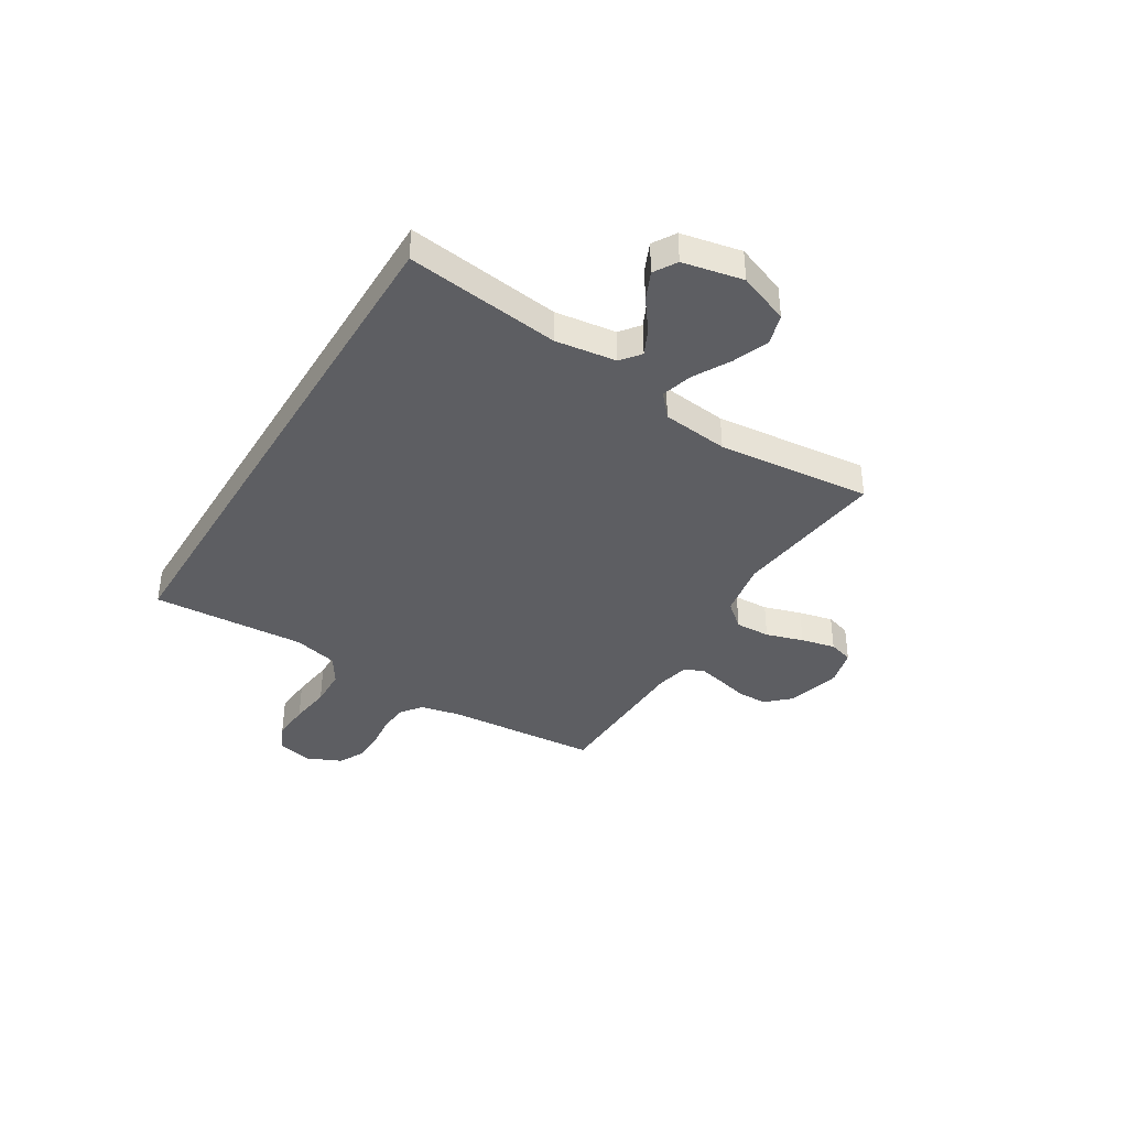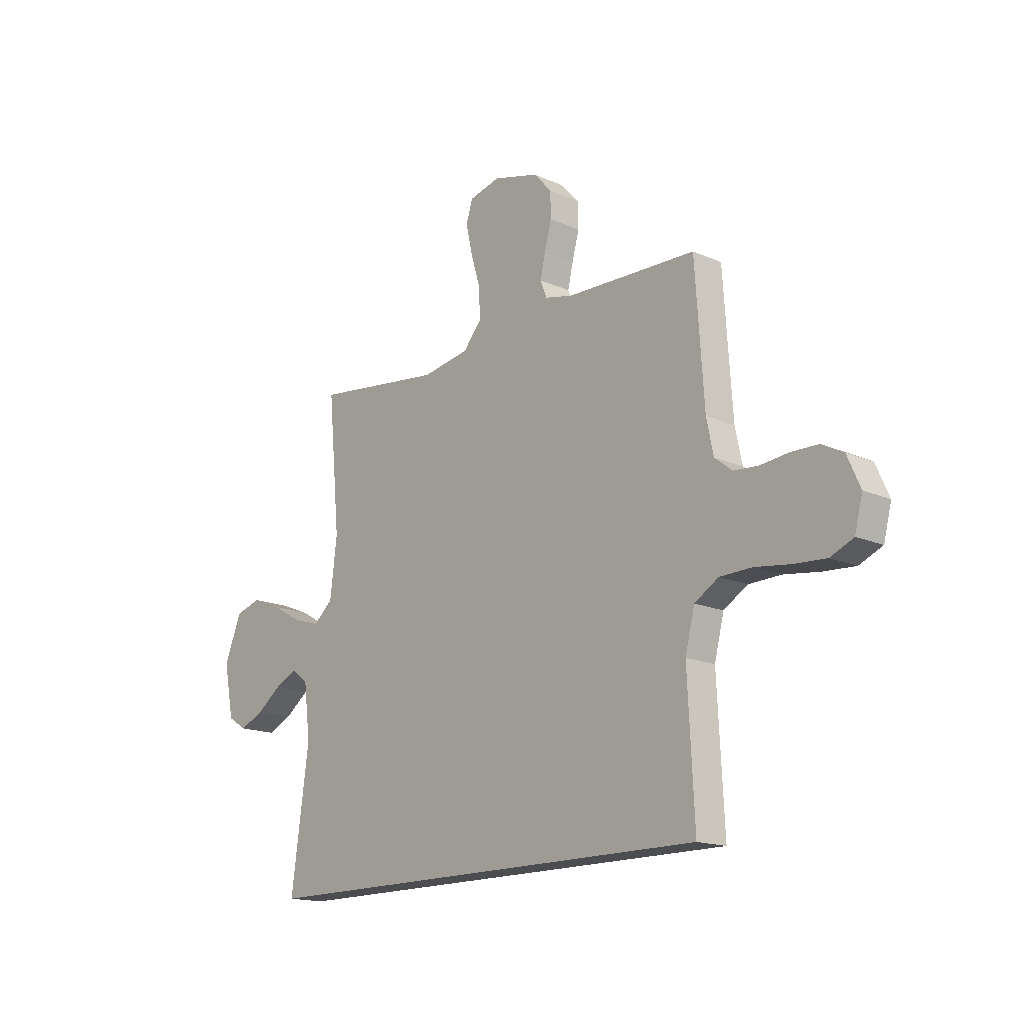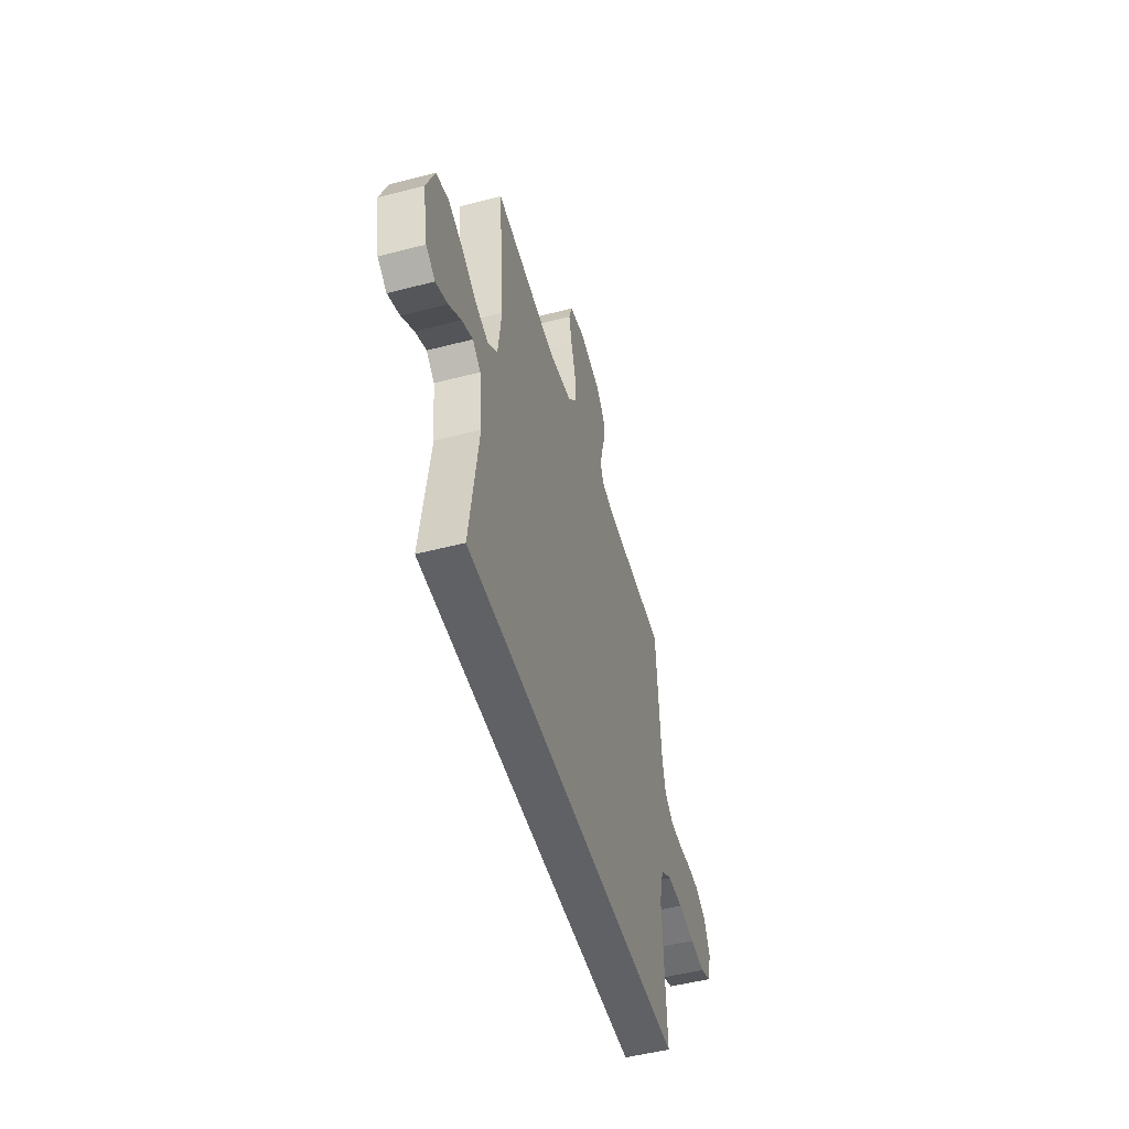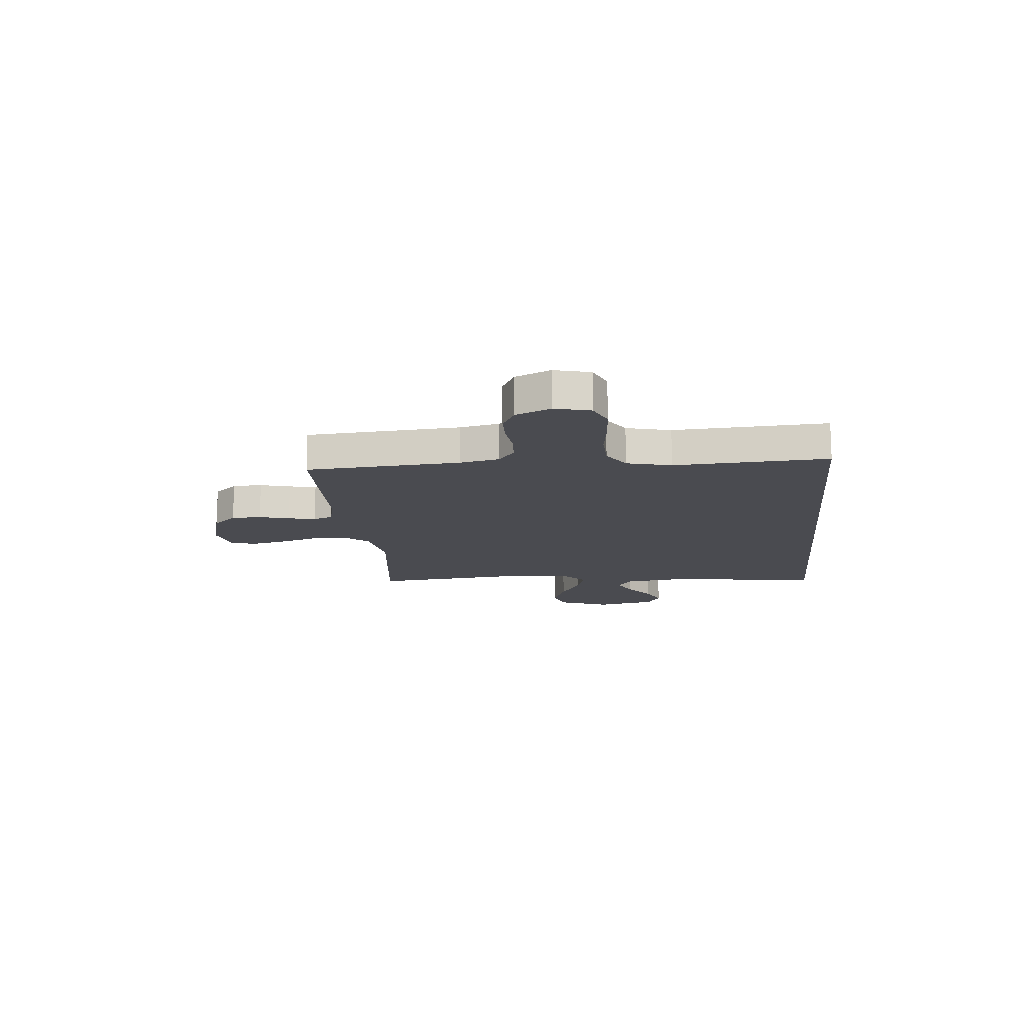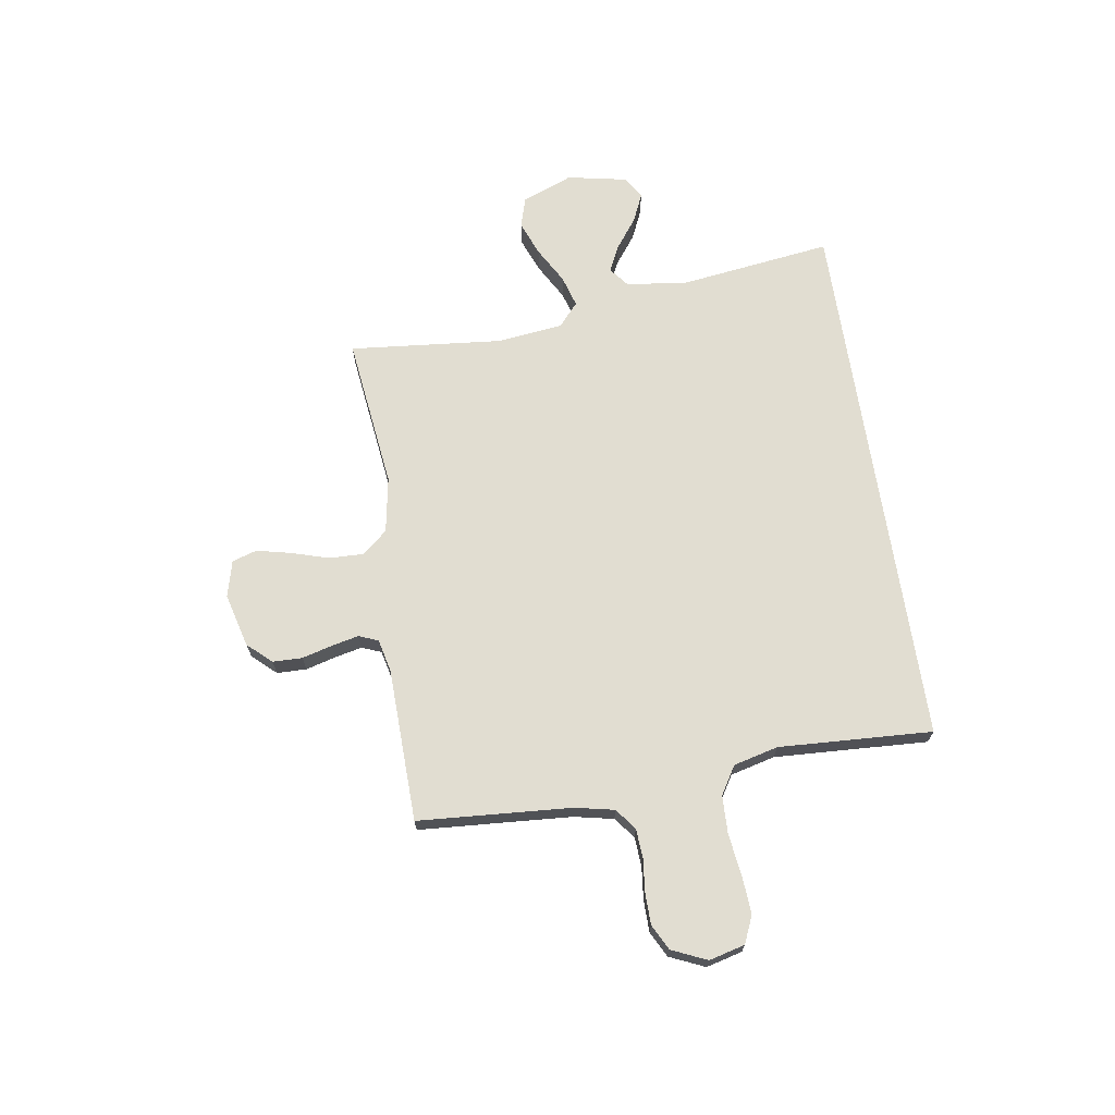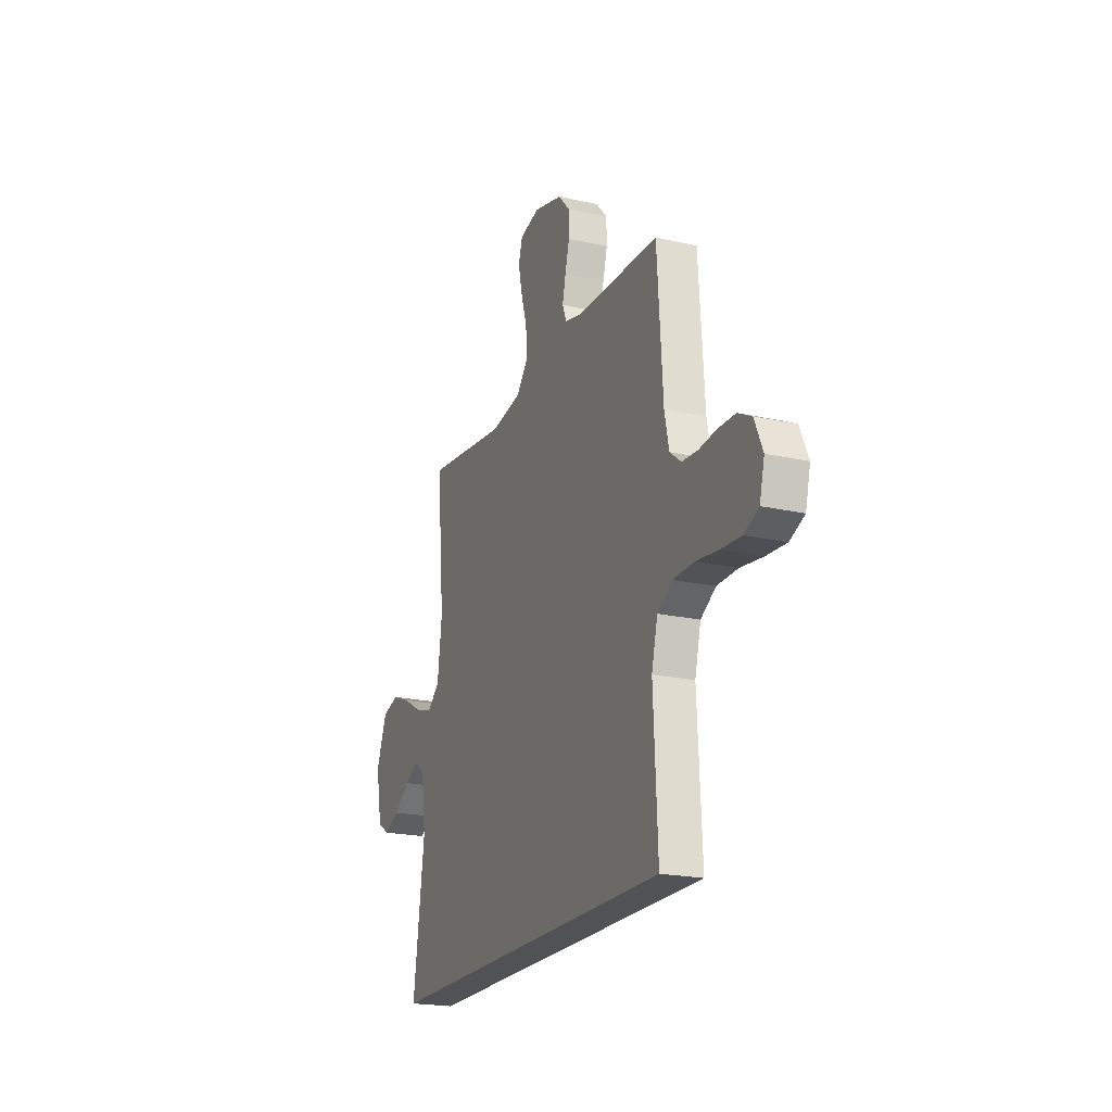
<metadata>
{"format":"obj","ext":"obj","renderer":"f3d","projection":"perspective","resolution":1024,"background":"white","views":[{"elev":-38.7,"azim":-121.1,"up":"+Y"},{"elev":-16.2,"azim":47.8,"up":"+Z"},{"elev":-50.3,"azim":-74.1,"up":"+Z"},{"elev":-14.5,"azim":95.7,"up":"+Y"},{"elev":68.8,"azim":81.3,"up":"+Y"},{"elev":-20.9,"azim":67.9,"up":"+Z"}]}
</metadata>
<code>
v 0.477 0.07 -0.5
v -0.588 0.07 -0.5
v -0.547 0.07 -0.2
v -0.562 0.07 -0.081
v -0.6 0.07 -0.051
v -0.652 0.07 -0.076
v -0.71 0.07 -0.119
v -0.766 0.07 -0.144
v -0.81 0.07 -0.117
v -0.833 0.07 0
v -0.794 0.07 0.099
v -0.734 0.07 0.117
v -0.665 0.07 0.09
v -0.594 0.07 0.05
v -0.533 0.07 0.032
v -0.488 0.07 0.071
v -0.472 0.07 0.2
v -0.5 0.07 0.5
v -0.2 0.07 0.463
v -0.09 0.07 0.482
v -0.048 0.07 0.531
v -0.05 0.07 0.599
v -0.072 0.07 0.672
v -0.087 0.07 0.739
v -0.072 0.07 0.787
v 0 0.07 0.805
v 0.105 0.07 0.777
v 0.147 0.07 0.731
v 0.148 0.07 0.673
v 0.132 0.07 0.614
v 0.12 0.07 0.561
v 0.135 0.07 0.523
v 0.2 0.07 0.508
v 0.5 0.07 0.5
v 0.52 0.07 0.2
v 0.536 0.07 0.124
v 0.577 0.07 0.092
v 0.634 0.07 0.088
v 0.698 0.07 0.095
v 0.76 0.07 0.094
v 0.81 0.07 0.068
v 0.84 0.07 0
v 0.822 0.07 -0.07
v 0.769 0.07 -0.093
v 0.695 0.07 -0.088
v 0.614 0.07 -0.077
v 0.539 0.07 -0.079
v 0.484 0.07 -0.113
v 0.462 0.07 -0.2
v 0.477 0 -0.5
v -0.588 0 -0.5
v -0.547 0 -0.2
v -0.562 0 -0.081
v -0.6 0 -0.051
v -0.652 0 -0.076
v -0.71 0 -0.119
v -0.766 0 -0.144
v -0.81 0 -0.117
v -0.833 0 0
v -0.794 0 0.099
v -0.734 0 0.117
v -0.665 0 0.09
v -0.594 0 0.05
v -0.533 0 0.032
v -0.488 0 0.071
v -0.472 0 0.2
v -0.5 0 0.5
v -0.2 0 0.463
v -0.09 0 0.482
v -0.048 0 0.531
v -0.05 0 0.599
v -0.072 0 0.672
v -0.087 0 0.739
v -0.072 0 0.787
v 0 0 0.805
v 0.105 0 0.777
v 0.147 0 0.731
v 0.148 0 0.673
v 0.132 0 0.614
v 0.12 0 0.561
v 0.135 0 0.523
v 0.2 0 0.508
v 0.5 0 0.5
v 0.52 0 0.2
v 0.536 0 0.124
v 0.577 0 0.092
v 0.634 0 0.088
v 0.698 0 0.095
v 0.76 0 0.094
v 0.81 0 0.068
v 0.84 0 0
v 0.822 0 -0.07
v 0.769 0 -0.093
v 0.695 0 -0.088
v 0.614 0 -0.077
v 0.539 0 -0.079
v 0.484 0 -0.113
v 0.462 0 -0.2
f 43 44 45 46
f 43 46 47
f 42 43 47
f 41 42 47
f 38 39 40 41
f 37 38 41 47
f 36 37 47 48
f 33 34 35
f 32 33 35 36
f 27 28 29 30
f 27 30 31
f 26 27 31
f 25 26 31 32
f 22 23 24 25
f 17 18 19
f 16 17 19 20
f 11 12 13 14
f 11 14 15
f 10 11 15
f 9 10 15
f 6 7 8 9
f 5 6 9 15
f 4 5 15 16
f 49 1 2 3
f 32 36 48 49
f 22 25 32 49
f 21 22 49
f 20 21 49 3
f 3 4 16 20
f 95 94 93 92
f 96 95 92
f 96 92 91
f 96 91 90
f 90 89 88 87
f 96 90 87 86
f 97 96 86 85
f 84 83 82
f 85 84 82 81
f 79 78 77 76
f 80 79 76
f 80 76 75
f 81 80 75 74
f 74 73 72 71
f 68 67 66
f 69 68 66 65
f 63 62 61 60
f 64 63 60
f 64 60 59
f 64 59 58
f 58 57 56 55
f 64 58 55 54
f 65 64 54 53
f 52 51 50 98
f 98 97 85 81
f 98 81 74 71
f 98 71 70
f 52 98 70 69
f 69 65 53 52
f 1 50 51 2
f 2 51 52 3
f 3 52 53 4
f 4 53 54 5
f 5 54 55 6
f 6 55 56 7
f 7 56 57 8
f 8 57 58 9
f 9 58 59 10
f 10 59 60 11
f 11 60 61 12
f 12 61 62 13
f 13 62 63 14
f 14 63 64 15
f 15 64 65 16
f 16 65 66 17
f 17 66 67 18
f 18 67 68 19
f 19 68 69 20
f 20 69 70 21
f 21 70 71 22
f 22 71 72 23
f 23 72 73 24
f 24 73 74 25
f 25 74 75 26
f 26 75 76 27
f 27 76 77 28
f 28 77 78 29
f 29 78 79 30
f 30 79 80 31
f 31 80 81 32
f 32 81 82 33
f 33 82 83 34
f 34 83 84 35
f 35 84 85 36
f 36 85 86 37
f 37 86 87 38
f 38 87 88 39
f 39 88 89 40
f 40 89 90 41
f 41 90 91 42
f 42 91 92 43
f 43 92 93 44
f 44 93 94 45
f 45 94 95 46
f 46 95 96 47
f 47 96 97 48
f 48 97 98 49
f 49 98 50 1

</code>
